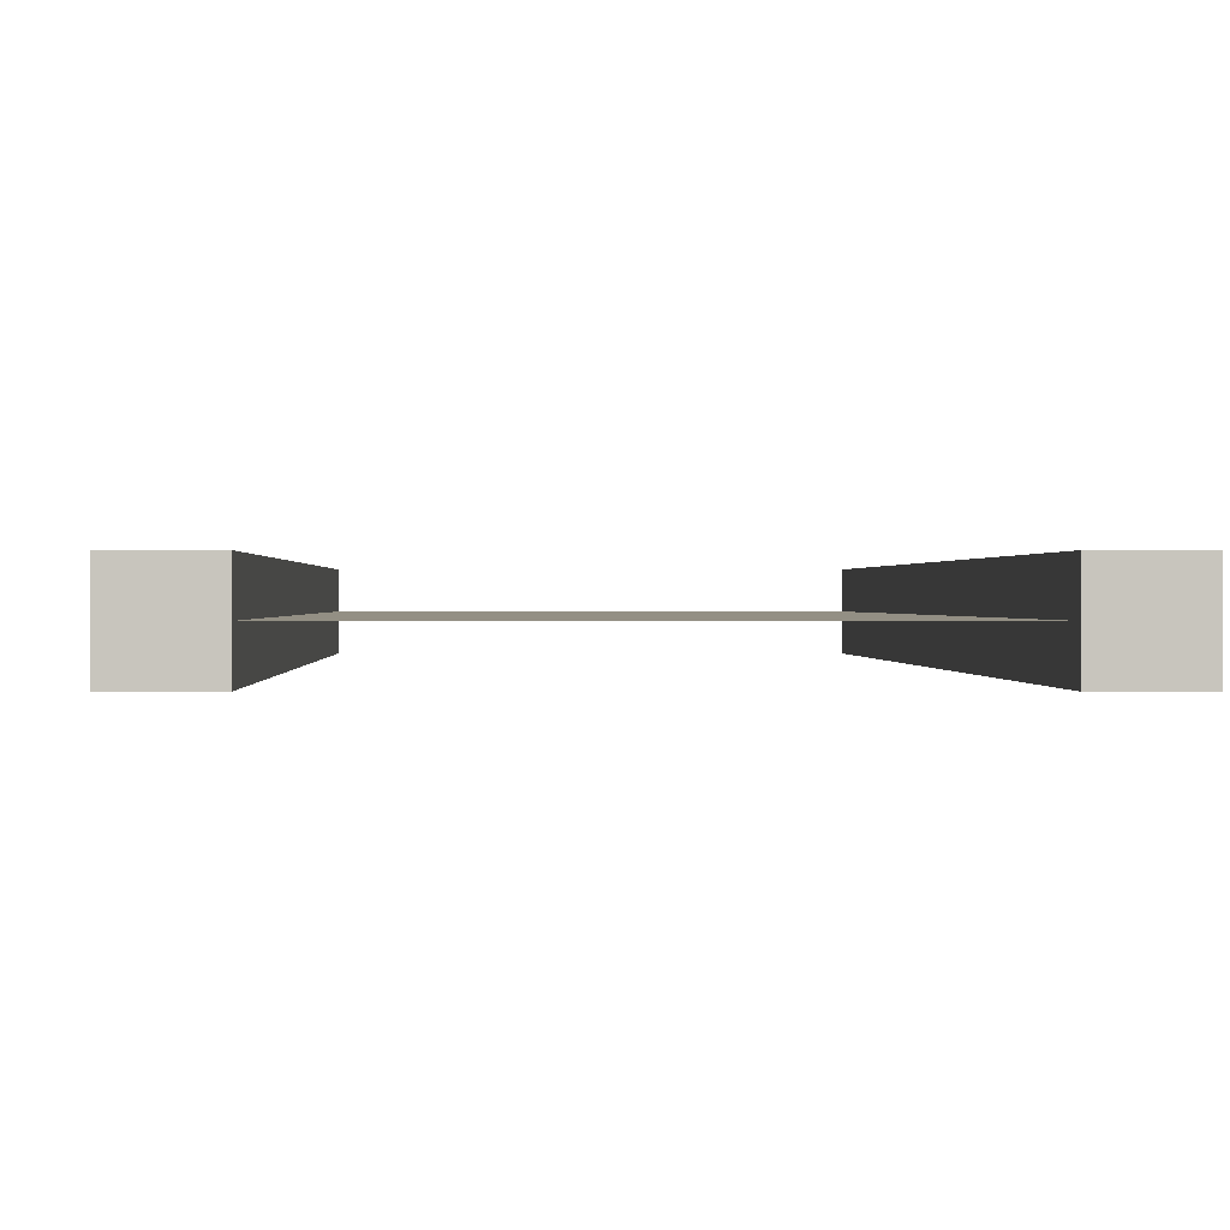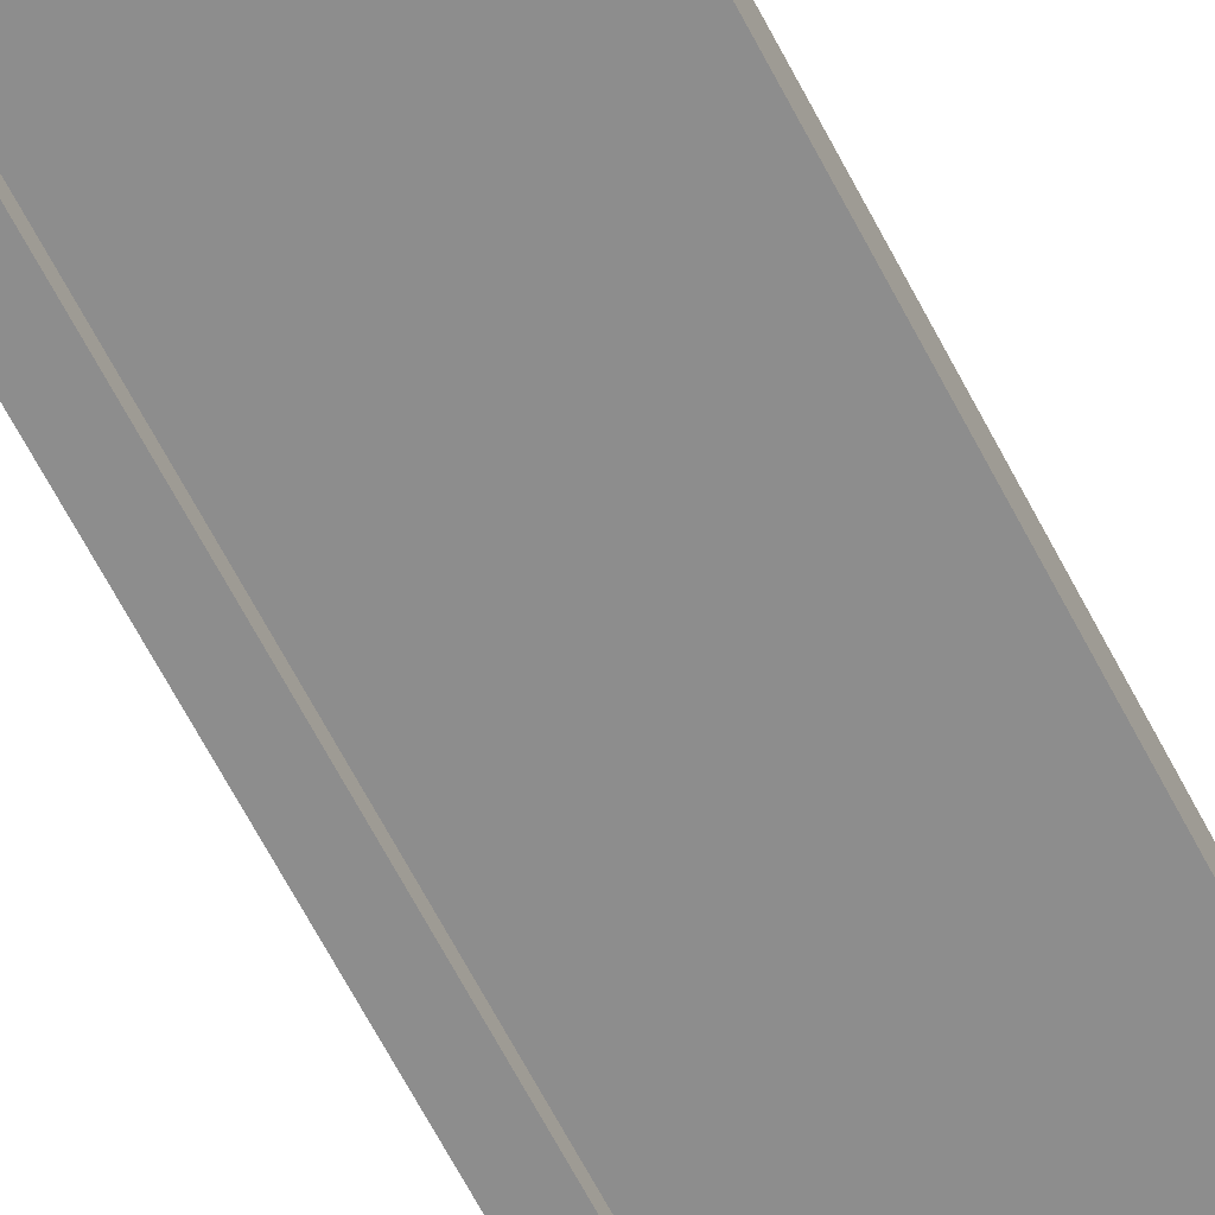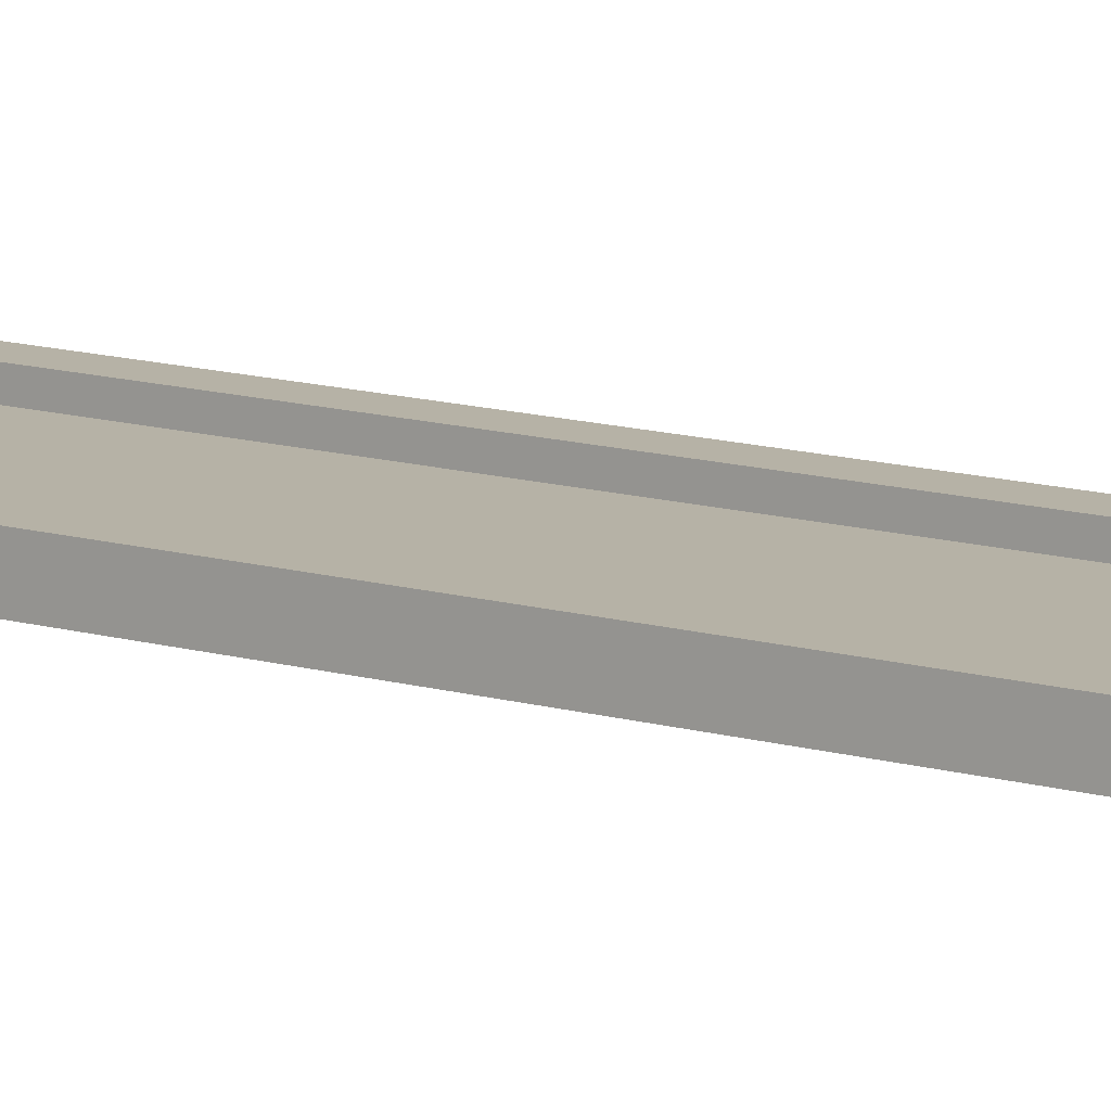
<metadata>
{"format":"obj","ext":"obj","renderer":"f3d","projection":"perspective","resolution":1024,"background":"white","views":[{"elev":0.1,"azim":-0.7,"up":"+Z"},{"elev":-64.6,"azim":27.3,"up":"+Z"},{"elev":12.2,"azim":125.1,"up":"+Z"}]}
</metadata>
<code>
v 0.75 -3 0.25
v 1 -3 0.25
v 0.75 9 0.25
v 1 9 0.25
v 1 -3 0.25
v 1 -3 -2.384e-07
v 1 9 0.25
v 1 9 -2.384e-07
v 1 -3 -2.384e-07
v 0.75 -3 -1.49e-07
v 1 9 -2.384e-07
v 0.75 9 -1.49e-07
v -1 -3 4.768e-07
v -1 -3 0.25
v -1 9 4.768e-07
v -1 9 0.25
v 0.75 9 0.25
v 1 9 0.25
v 0.75 9 -1.49e-07
v 1 9 -2.384e-07
v 0.75 -3 -1.49e-07
v 1 -3 -2.384e-07
v 0.75 -3 0.25
v 1 -3 0.25
v -0.75 -3 3.874e-07
v -0.75 -3 0.25
v -1 -3 4.768e-07
v -1 -3 0.25
v -0.75 9 3.874e-07
v -0.75 -3 3.874e-07
v -1 9 4.768e-07
v -1 -3 4.768e-07
v -0.75 -3 0.25
v -0.75 9 0.25
v -1 -3 0.25
v -1 9 0.25
v -0.75 9 0.25
v -0.75 9 3.874e-07
v -1 9 0.25
v -1 9 4.768e-07
v 0.75 -3 0.25
v 0.75 9 0.25
v 0.75 -3 -1.49e-07
v 0.75 9 -1.49e-07
v -0.75 9 0.25
v -0.75 -3 0.25
v -0.75 9 3.874e-07
v -0.75 -3 3.874e-07
v 0.75 -3 0.125
v 0.75 9 0.125
v -0.75 -3 0.125
v -0.75 9 0.125
g submesh0
f 1 2 3
f 2 4 3
f 5 6 7
f 6 8 7
f 9 10 11
f 10 12 11
f 13 14 15
f 14 16 15
f 17 18 19
f 18 20 19
f 21 22 23
f 22 24 23
f 25 26 27
f 26 28 27
f 29 30 31
f 30 32 31
f 33 34 35
f 34 36 35
f 37 38 39
f 38 40 39
f 41 42 43
f 42 44 43
f 45 46 47
f 46 48 47
g submesh1
f 49 50 51
f 50 52 51

</code>
